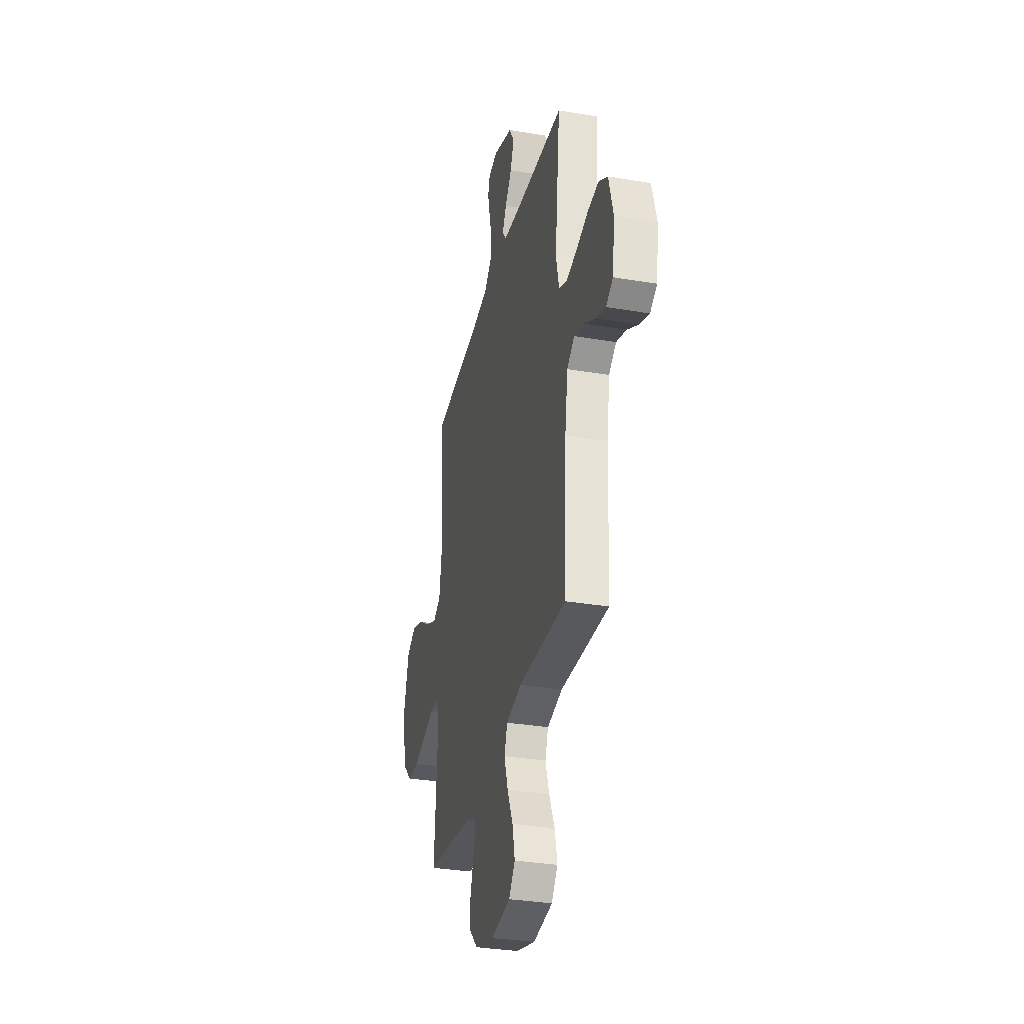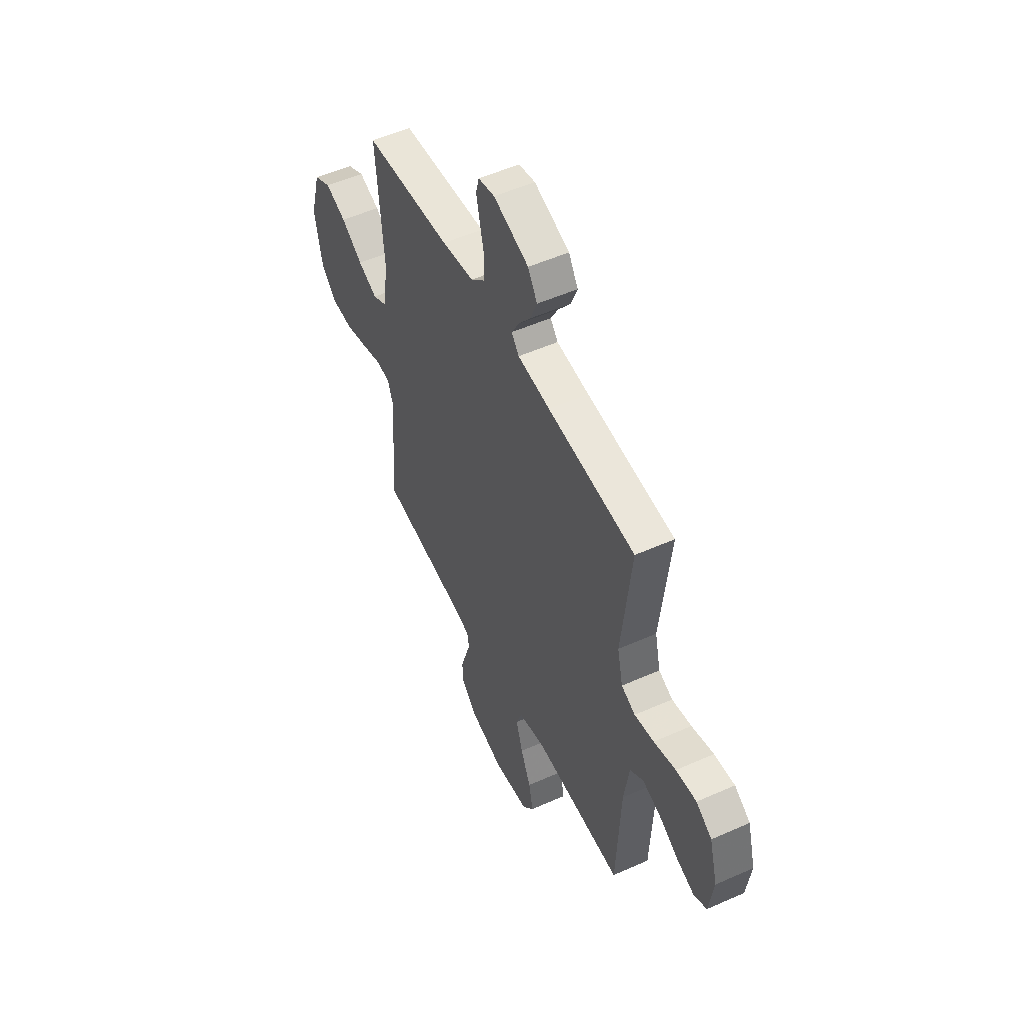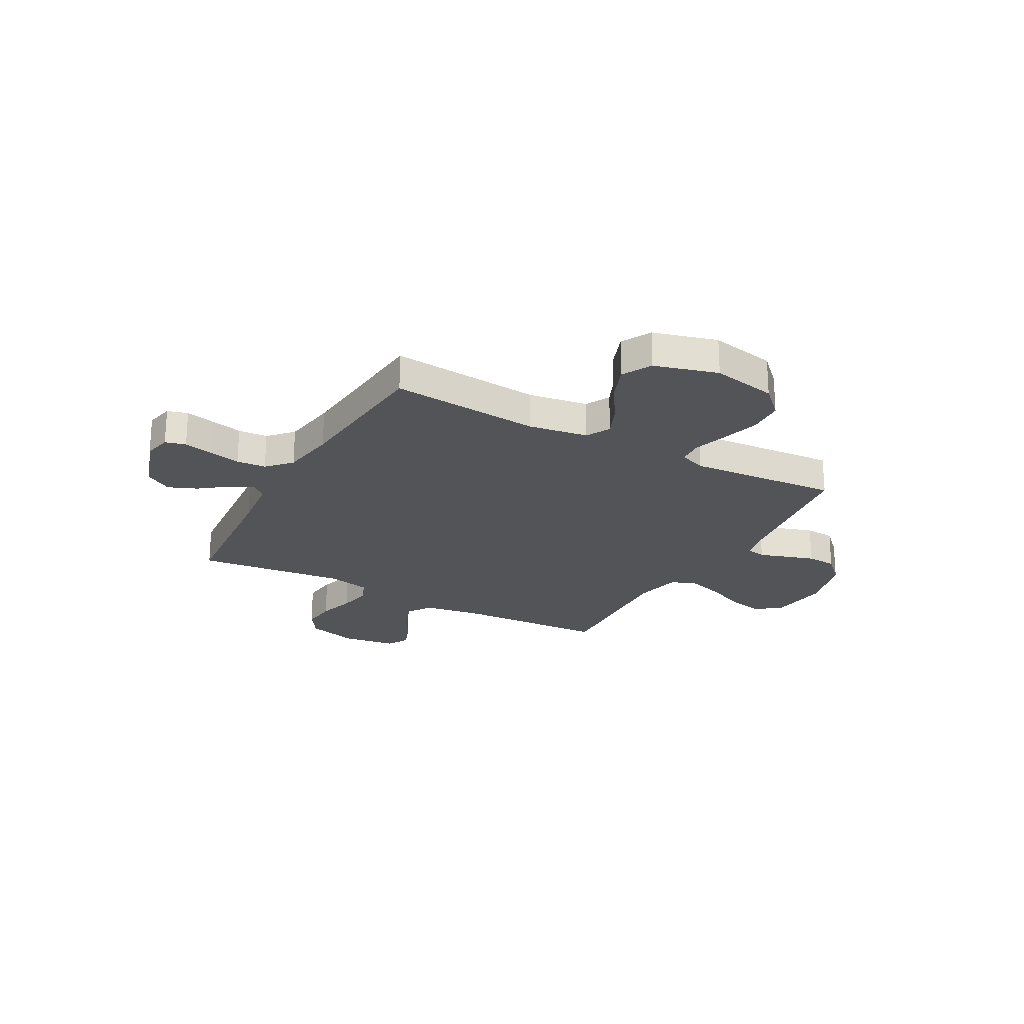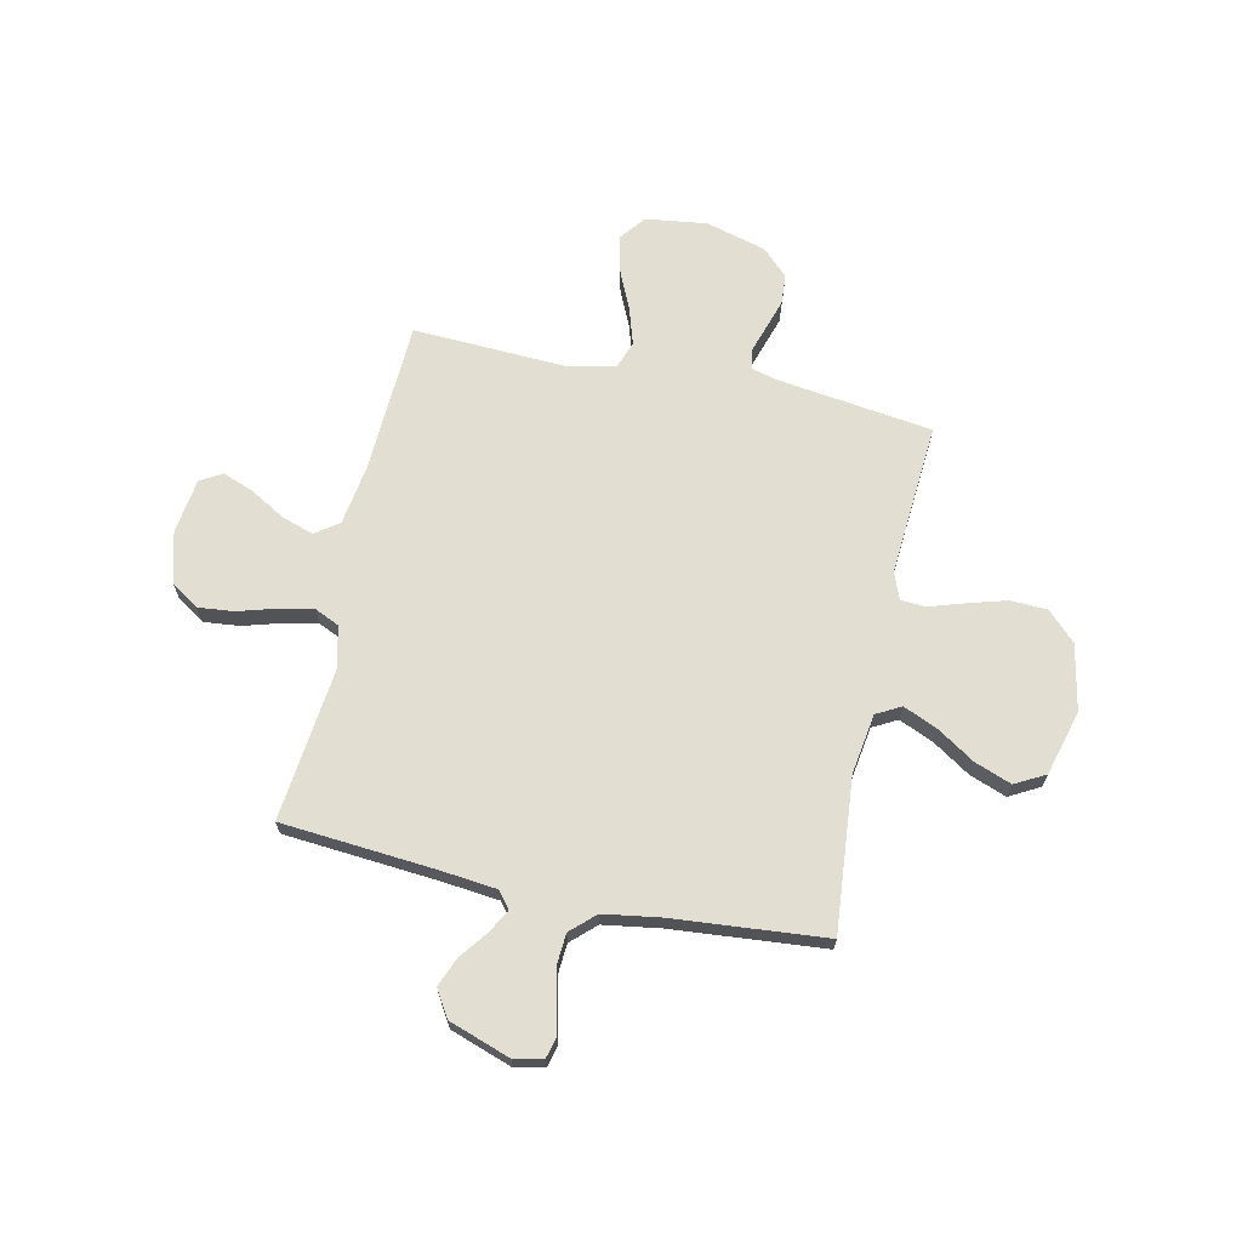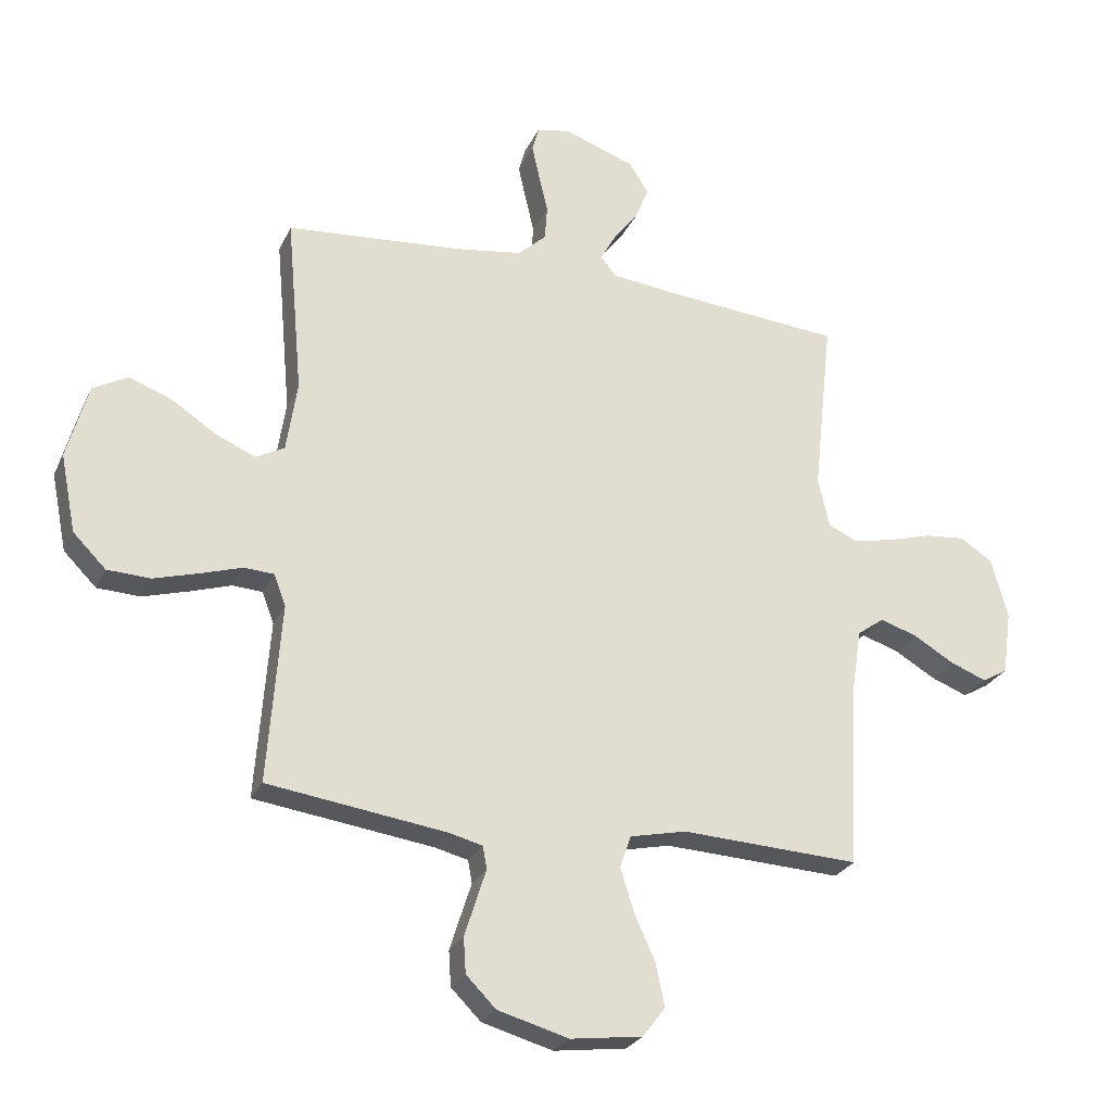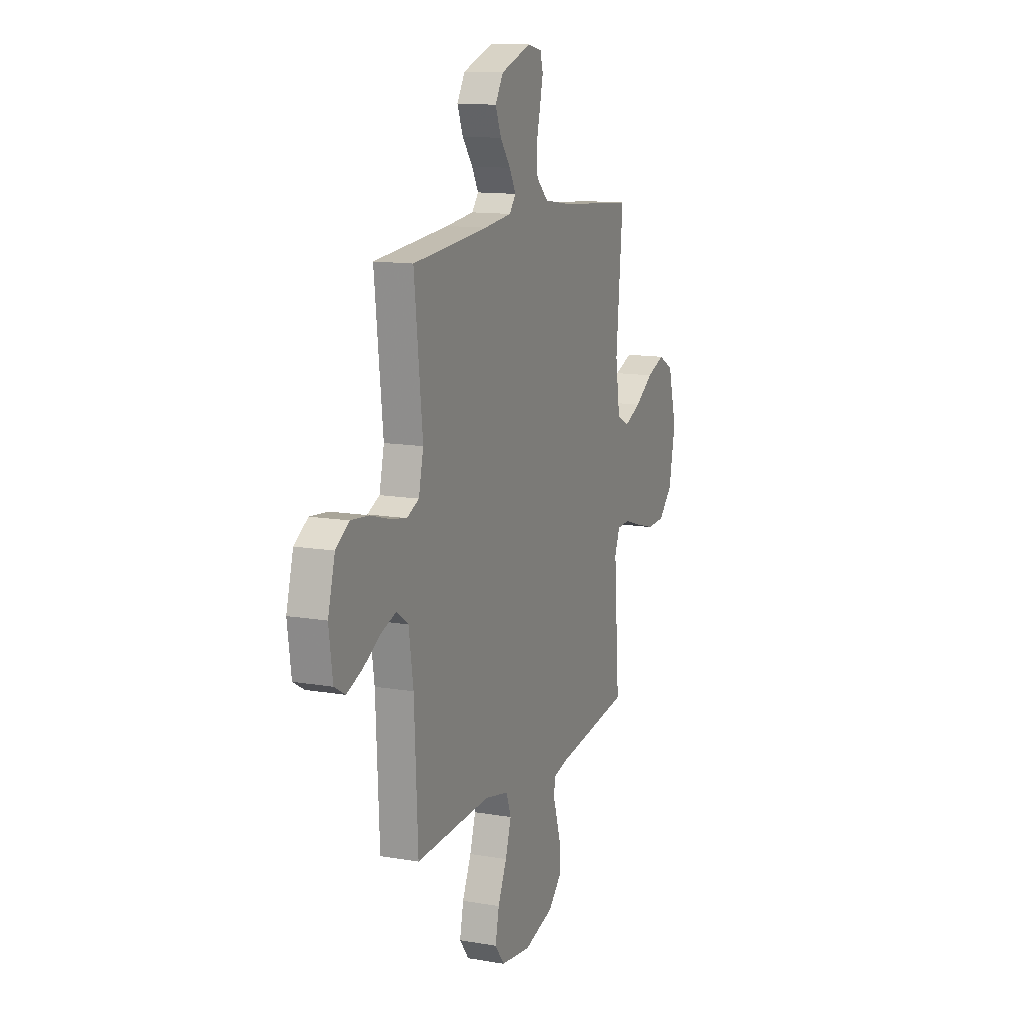
<metadata>
{"format":"obj","ext":"obj","renderer":"f3d","projection":"perspective","resolution":1024,"background":"white","views":[{"elev":-32.7,"azim":-103.2,"up":"+Z"},{"elev":52.7,"azim":-115.6,"up":"+Z"},{"elev":-23.3,"azim":61.3,"up":"+Y"},{"elev":67.7,"azim":12.2,"up":"+Y"},{"elev":-26.2,"azim":159.2,"up":"+Z"},{"elev":12.9,"azim":-68.3,"up":"+Z"}]}
</metadata>
<code>
v -0.5 0.07 0.5
v -0.2 0.07 0.525
v -0.089 0.07 0.537
v -0.063 0.07 0.569
v -0.089 0.07 0.616
v -0.13 0.07 0.67
v -0.153 0.07 0.727
v -0.121 0.07 0.779
v 0 0.07 0.821
v 0.056 0.07 0.809
v 0.067 0.07 0.768
v 0.054 0.07 0.71
v 0.039 0.07 0.646
v 0.043 0.07 0.587
v 0.09 0.07 0.543
v 0.2 0.07 0.526
v 0.5 0.07 0.5
v 0.473 0.07 0.2
v 0.491 0.07 0.081
v 0.539 0.07 0.055
v 0.606 0.07 0.084
v 0.68 0.07 0.132
v 0.752 0.07 0.159
v 0.811 0.07 0.127
v 0.846 0.07 0
v 0.82 0.07 -0.13
v 0.765 0.07 -0.185
v 0.693 0.07 -0.188
v 0.617 0.07 -0.166
v 0.548 0.07 -0.144
v 0.498 0.07 -0.147
v 0.478 0.07 -0.2
v 0.5 0.07 -0.5
v 0.2 0.07 -0.541
v 0.144 0.07 -0.555
v 0.137 0.07 -0.593
v 0.154 0.07 -0.646
v 0.173 0.07 -0.706
v 0.169 0.07 -0.765
v 0.119 0.07 -0.815
v 0 0.07 -0.848
v -0.121 0.07 -0.832
v -0.159 0.07 -0.782
v -0.144 0.07 -0.711
v -0.109 0.07 -0.633
v -0.086 0.07 -0.56
v -0.105 0.07 -0.507
v -0.2 0.07 -0.486
v -0.5 0.07 -0.5
v -0.514 0.07 -0.2
v -0.532 0.07 -0.082
v -0.578 0.07 -0.049
v -0.641 0.07 -0.07
v -0.708 0.07 -0.109
v -0.77 0.07 -0.133
v -0.813 0.07 -0.108
v -0.828 0.07 0
v -0.8 0.07 0.102
v -0.746 0.07 0.137
v -0.676 0.07 0.13
v -0.601 0.07 0.108
v -0.534 0.07 0.095
v -0.486 0.07 0.117
v -0.467 0.07 0.2
v -0.5 0 0.5
v -0.2 0 0.525
v -0.089 0 0.537
v -0.063 0 0.569
v -0.089 0 0.616
v -0.13 0 0.67
v -0.153 0 0.727
v -0.121 0 0.779
v 0 0 0.821
v 0.056 0 0.809
v 0.067 0 0.768
v 0.054 0 0.71
v 0.039 0 0.646
v 0.043 0 0.587
v 0.09 0 0.543
v 0.2 0 0.526
v 0.5 0 0.5
v 0.473 0 0.2
v 0.491 0 0.081
v 0.539 0 0.055
v 0.606 0 0.084
v 0.68 0 0.132
v 0.752 0 0.159
v 0.811 0 0.127
v 0.846 0 0
v 0.82 0 -0.13
v 0.765 0 -0.185
v 0.693 0 -0.188
v 0.617 0 -0.166
v 0.548 0 -0.144
v 0.498 0 -0.147
v 0.478 0 -0.2
v 0.5 0 -0.5
v 0.2 0 -0.541
v 0.144 0 -0.555
v 0.137 0 -0.593
v 0.154 0 -0.646
v 0.173 0 -0.706
v 0.169 0 -0.765
v 0.119 0 -0.815
v 0 0 -0.848
v -0.121 0 -0.832
v -0.159 0 -0.782
v -0.144 0 -0.711
v -0.109 0 -0.633
v -0.086 0 -0.56
v -0.105 0 -0.507
v -0.2 0 -0.486
v -0.5 0 -0.5
v -0.514 0 -0.2
v -0.532 0 -0.082
v -0.578 0 -0.049
v -0.641 0 -0.07
v -0.708 0 -0.109
v -0.77 0 -0.133
v -0.813 0 -0.108
v -0.828 0 0
v -0.8 0 0.102
v -0.746 0 0.137
v -0.676 0 0.13
v -0.601 0 0.108
v -0.534 0 0.095
v -0.486 0 0.117
v -0.467 0 0.2
f 58 59 60 61
f 58 61 62
f 57 58 62
f 56 57 62
f 53 54 55 56
f 52 53 56 62
f 51 52 62 63
f 48 49 50
f 47 48 50 51
f 42 43 44 45
f 42 45 46
f 41 42 46
f 40 41 46
f 39 40 46 47
f 36 37 38 39
f 32 33 34
f 31 32 34 35
f 27 28 29 30
f 25 26 27 30
f 25 30 31
f 24 25 31
f 21 22 23 24
f 20 21 24 31
f 19 20 31 35
f 16 17 18
f 15 16 18 19
f 14 15 19 35
f 10 11 12 13
f 8 9 10 13
f 8 13 14
f 5 6 7 8
f 4 5 8 14
f 3 4 14 35
f 64 1 2
f 63 64 2 3
f 36 39 47 51
f 36 51 63
f 3 35 36 63
f 125 124 123 122
f 126 125 122
f 126 122 121
f 126 121 120
f 120 119 118 117
f 126 120 117 116
f 127 126 116 115
f 114 113 112
f 115 114 112 111
f 109 108 107 106
f 110 109 106
f 110 106 105
f 110 105 104
f 111 110 104 103
f 103 102 101 100
f 98 97 96
f 99 98 96 95
f 94 93 92 91
f 94 91 90 89
f 95 94 89
f 95 89 88
f 88 87 86 85
f 95 88 85 84
f 99 95 84 83
f 82 81 80
f 83 82 80 79
f 99 83 79 78
f 77 76 75 74
f 77 74 73 72
f 78 77 72
f 72 71 70 69
f 78 72 69 68
f 99 78 68 67
f 66 65 128
f 67 66 128 127
f 115 111 103 100
f 127 115 100
f 127 100 99 67
f 1 65 66 2
f 2 66 67 3
f 3 67 68 4
f 4 68 69 5
f 5 69 70 6
f 6 70 71 7
f 7 71 72 8
f 8 72 73 9
f 9 73 74 10
f 10 74 75 11
f 11 75 76 12
f 12 76 77 13
f 13 77 78 14
f 14 78 79 15
f 15 79 80 16
f 16 80 81 17
f 17 81 82 18
f 18 82 83 19
f 19 83 84 20
f 20 84 85 21
f 21 85 86 22
f 22 86 87 23
f 23 87 88 24
f 24 88 89 25
f 25 89 90 26
f 26 90 91 27
f 27 91 92 28
f 28 92 93 29
f 29 93 94 30
f 30 94 95 31
f 31 95 96 32
f 32 96 97 33
f 33 97 98 34
f 34 98 99 35
f 35 99 100 36
f 36 100 101 37
f 37 101 102 38
f 38 102 103 39
f 39 103 104 40
f 40 104 105 41
f 41 105 106 42
f 42 106 107 43
f 43 107 108 44
f 44 108 109 45
f 45 109 110 46
f 46 110 111 47
f 47 111 112 48
f 48 112 113 49
f 49 113 114 50
f 50 114 115 51
f 51 115 116 52
f 52 116 117 53
f 53 117 118 54
f 54 118 119 55
f 55 119 120 56
f 56 120 121 57
f 57 121 122 58
f 58 122 123 59
f 59 123 124 60
f 60 124 125 61
f 61 125 126 62
f 62 126 127 63
f 63 127 128 64
f 64 128 65 1

</code>
